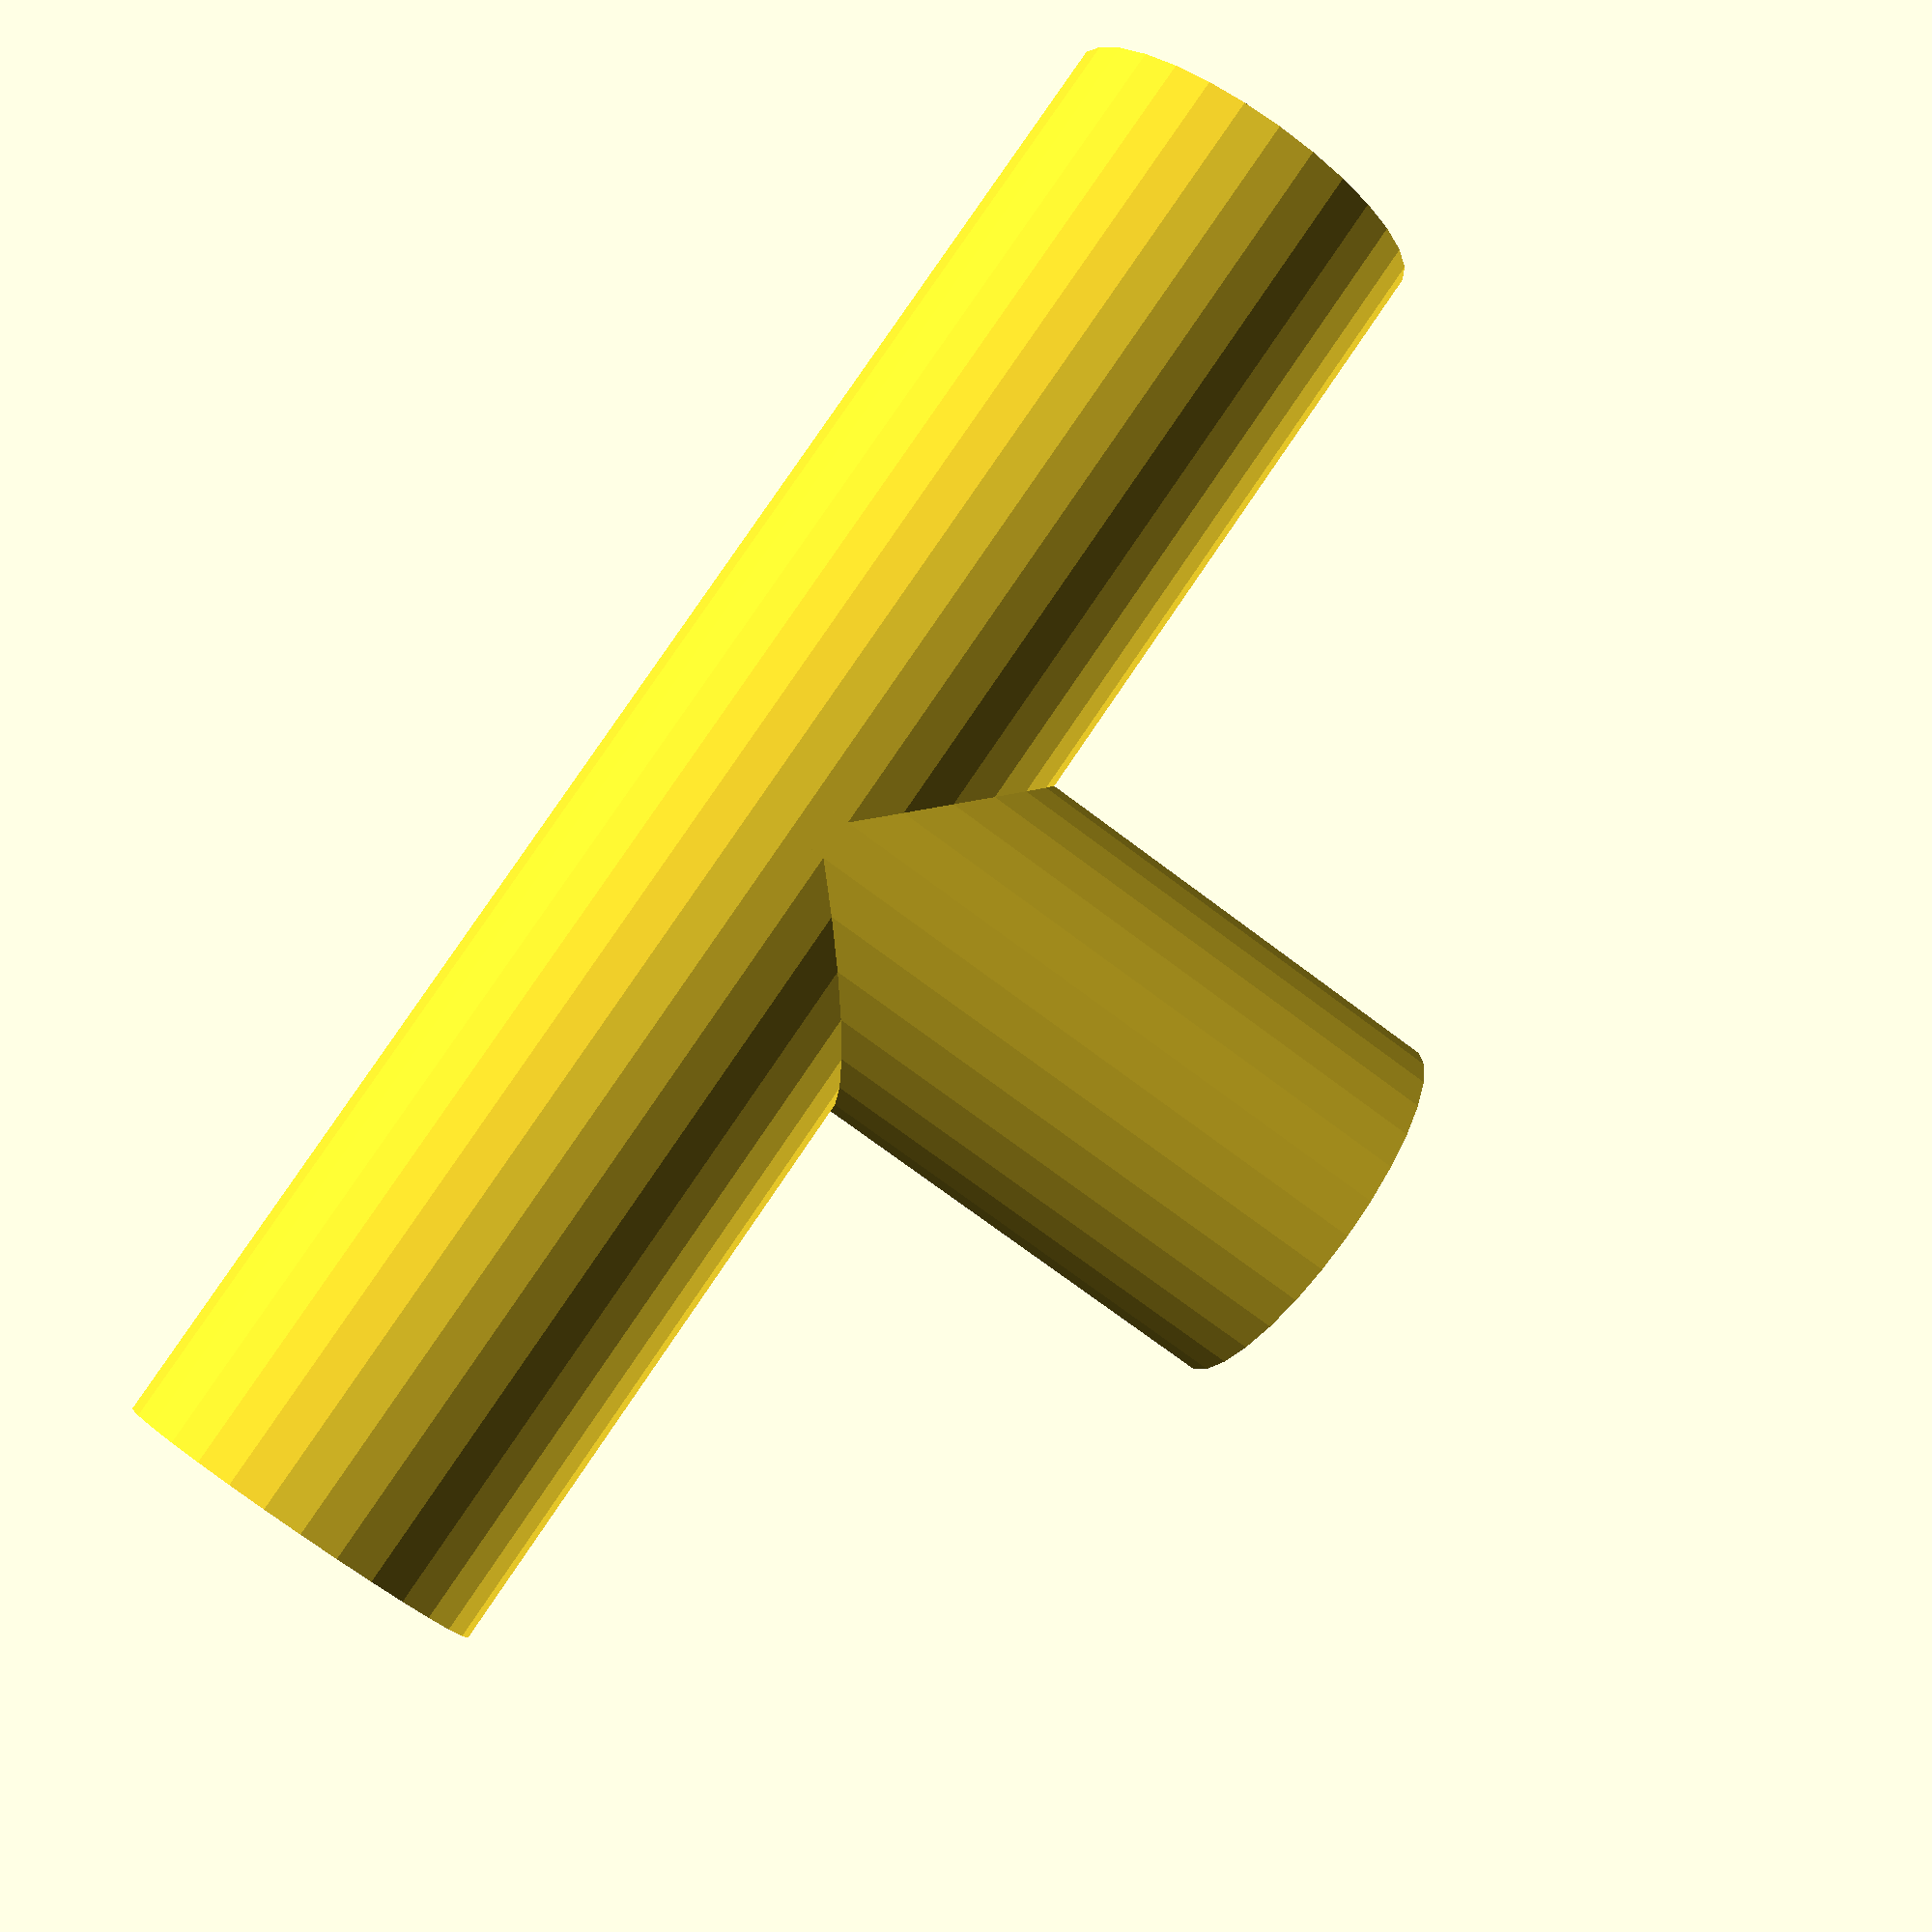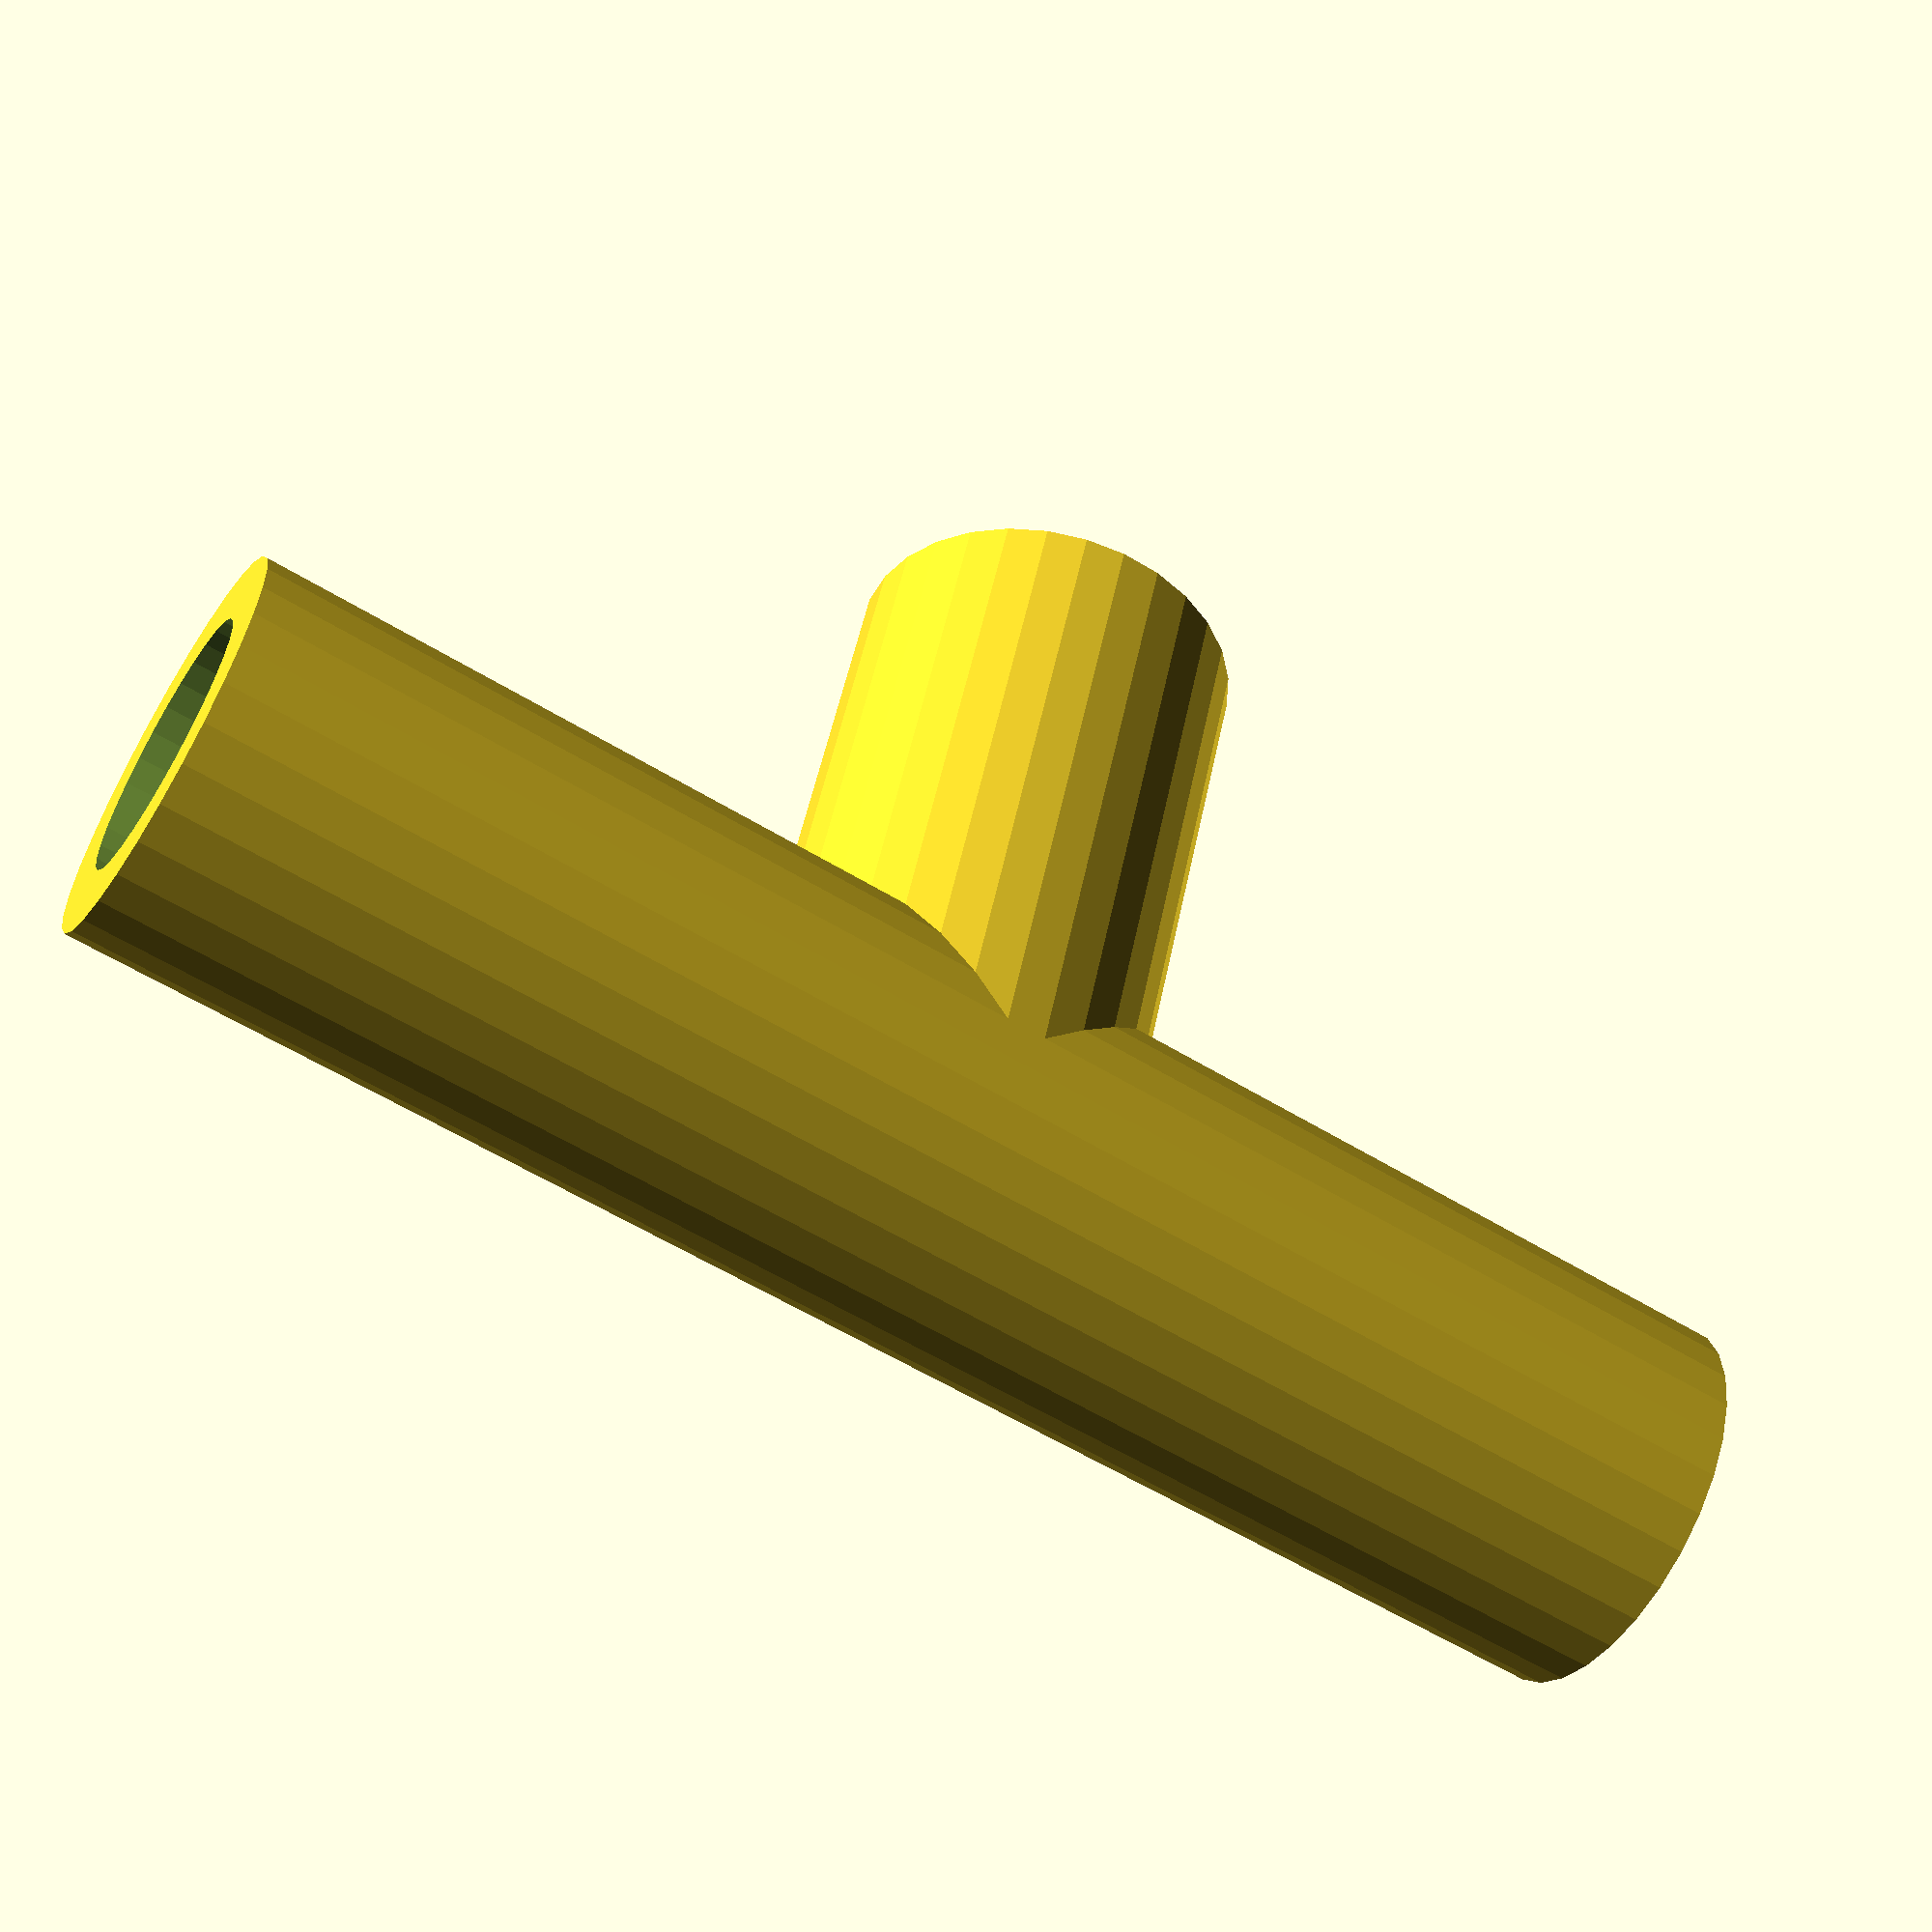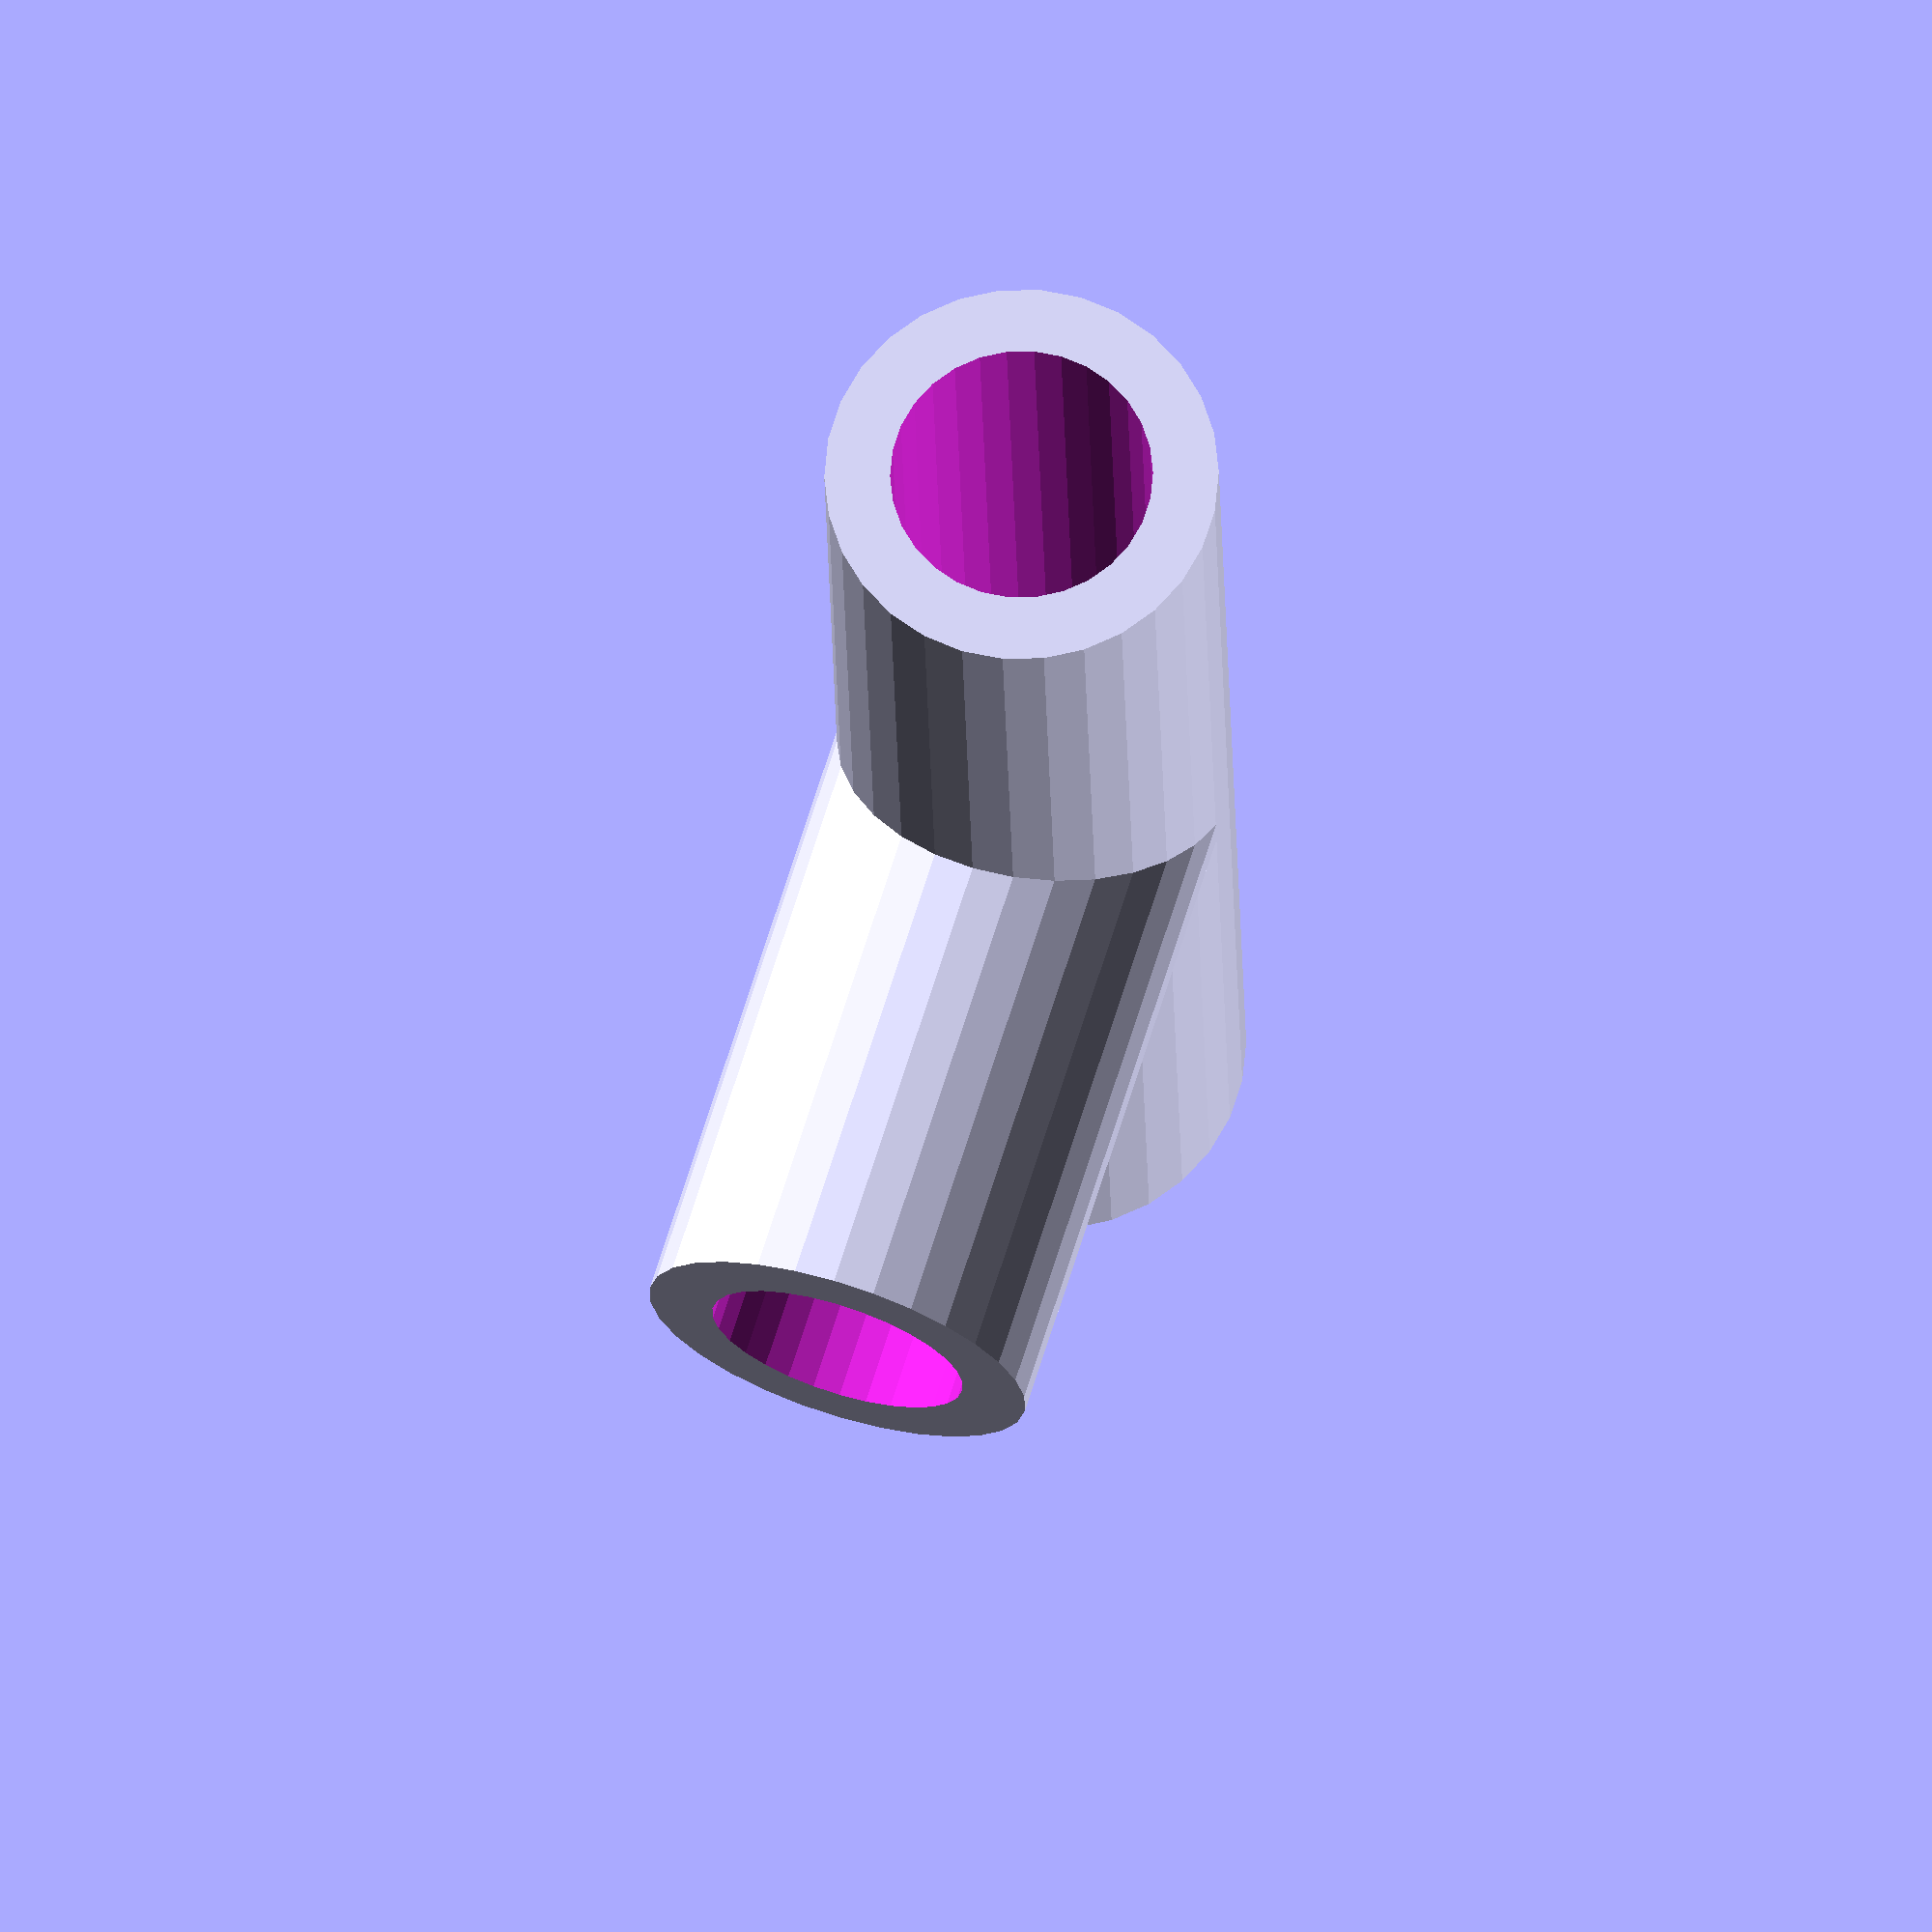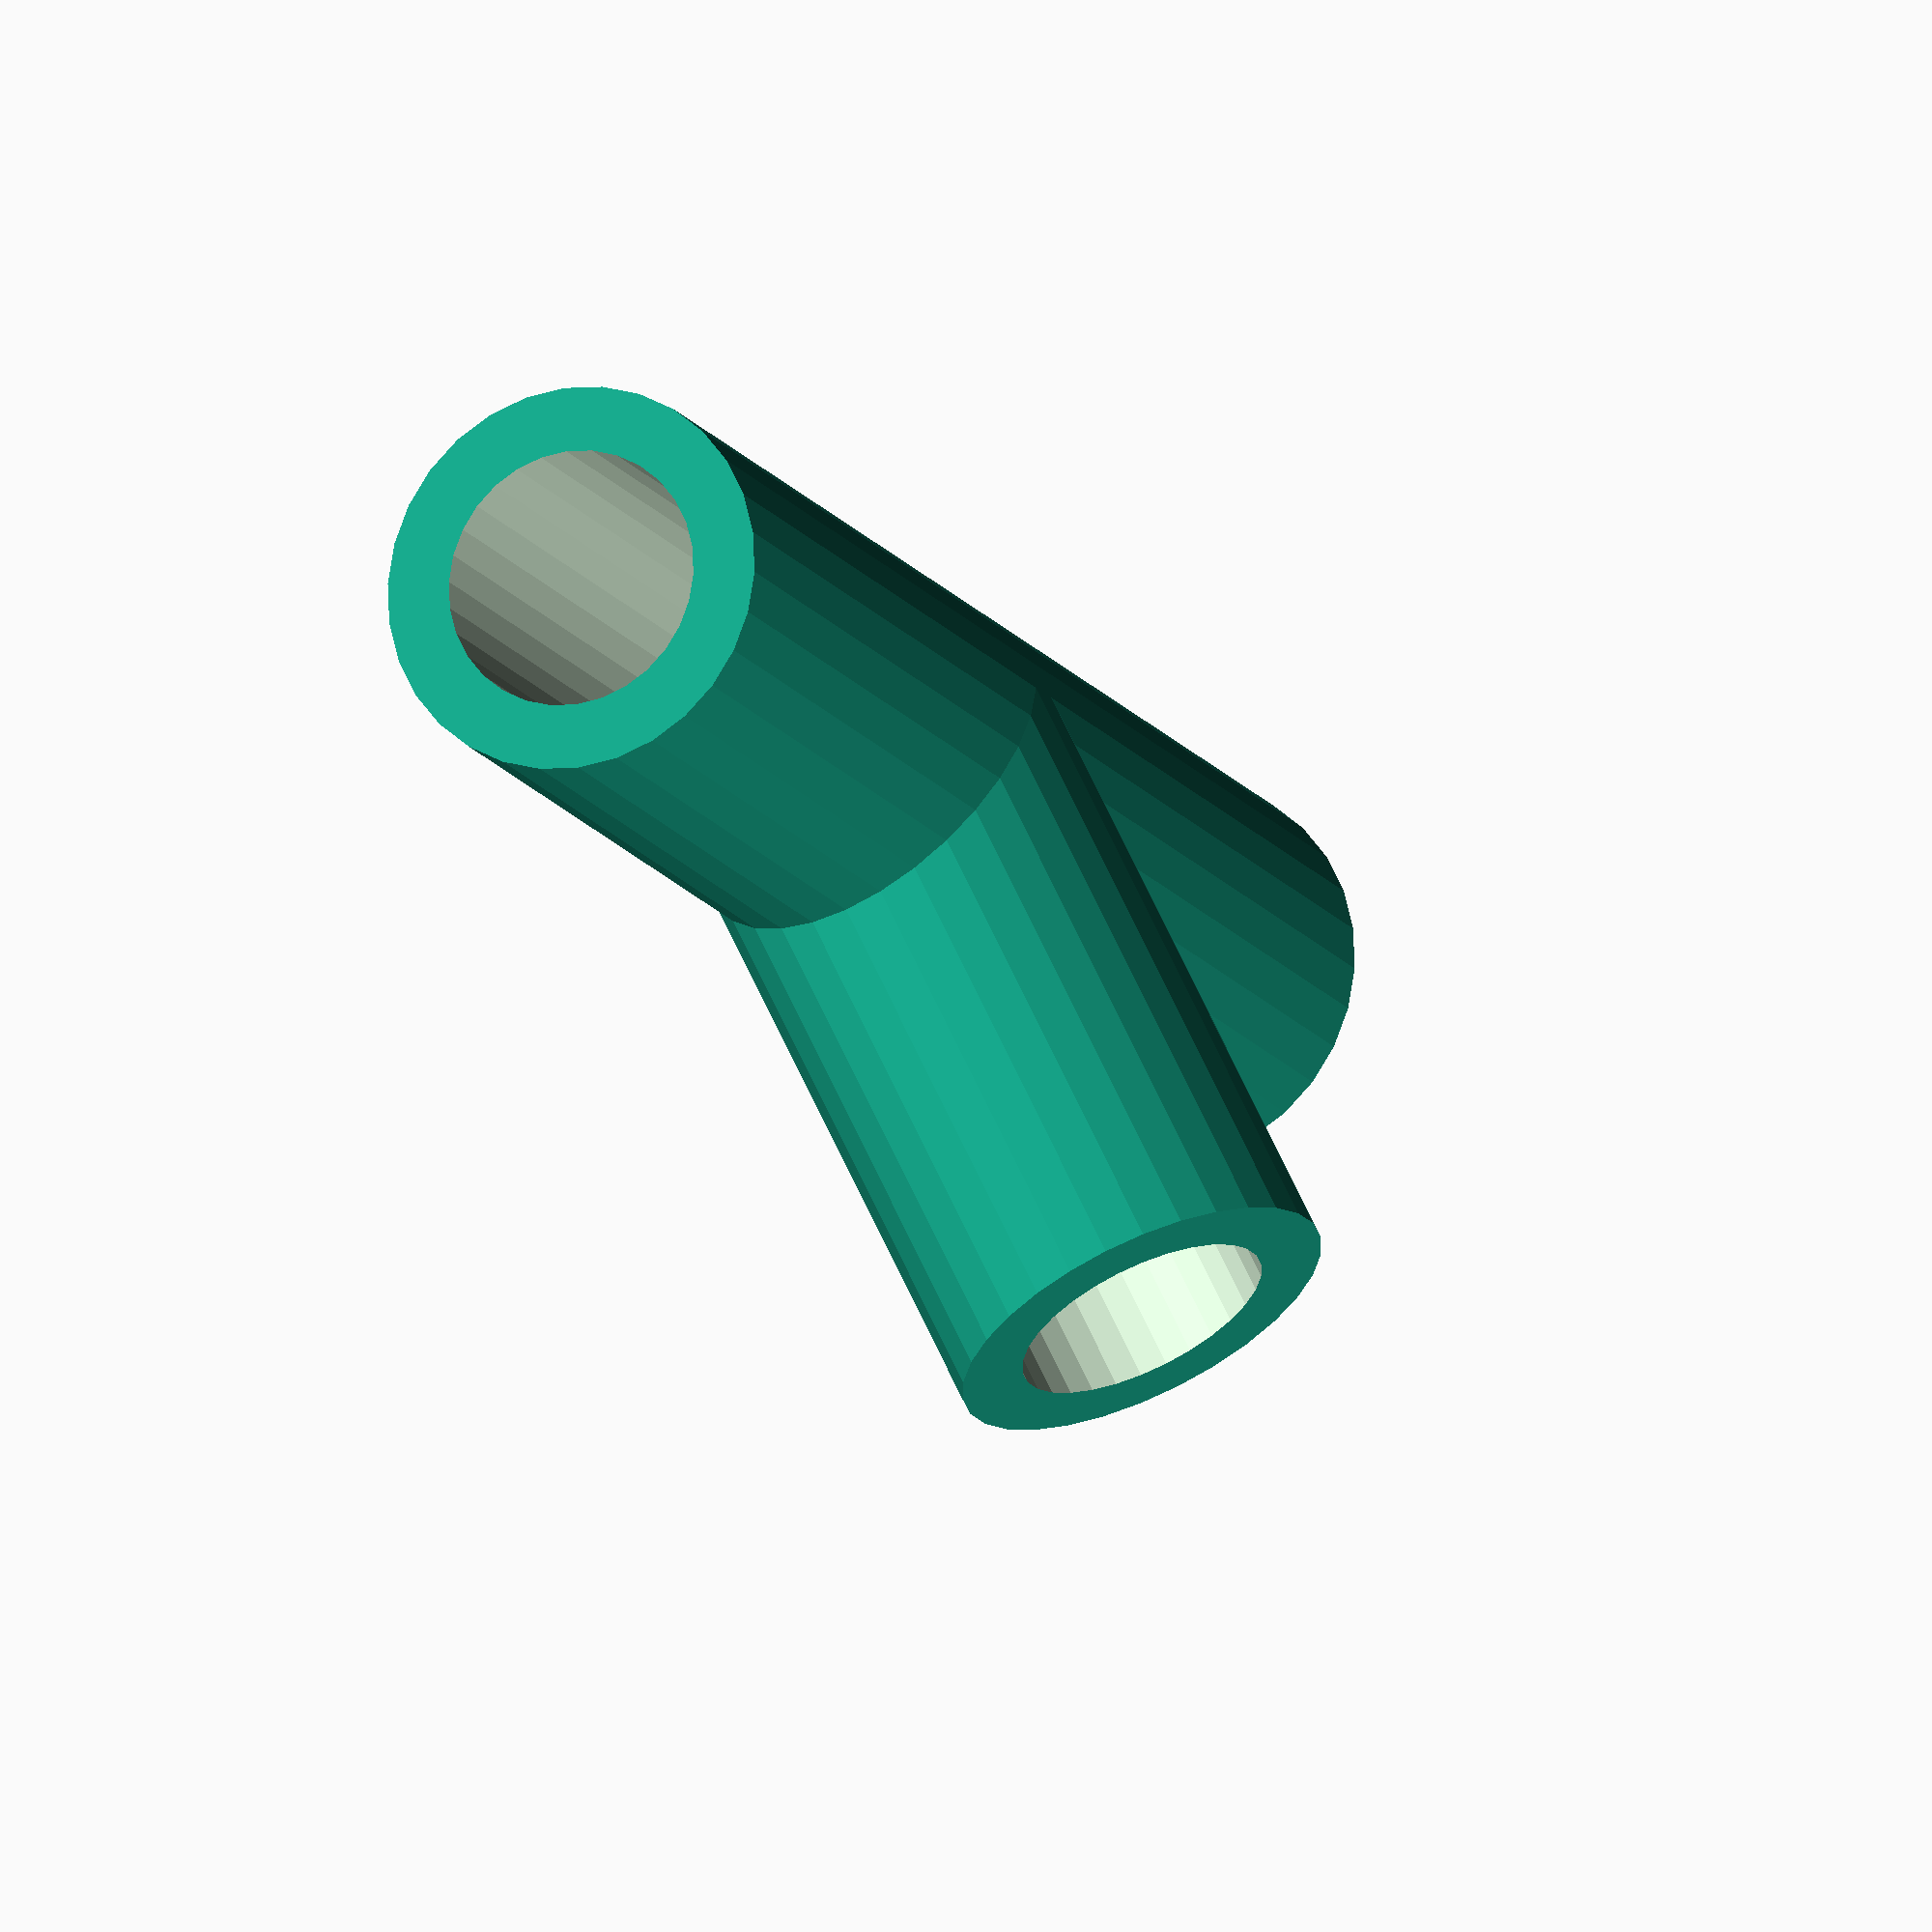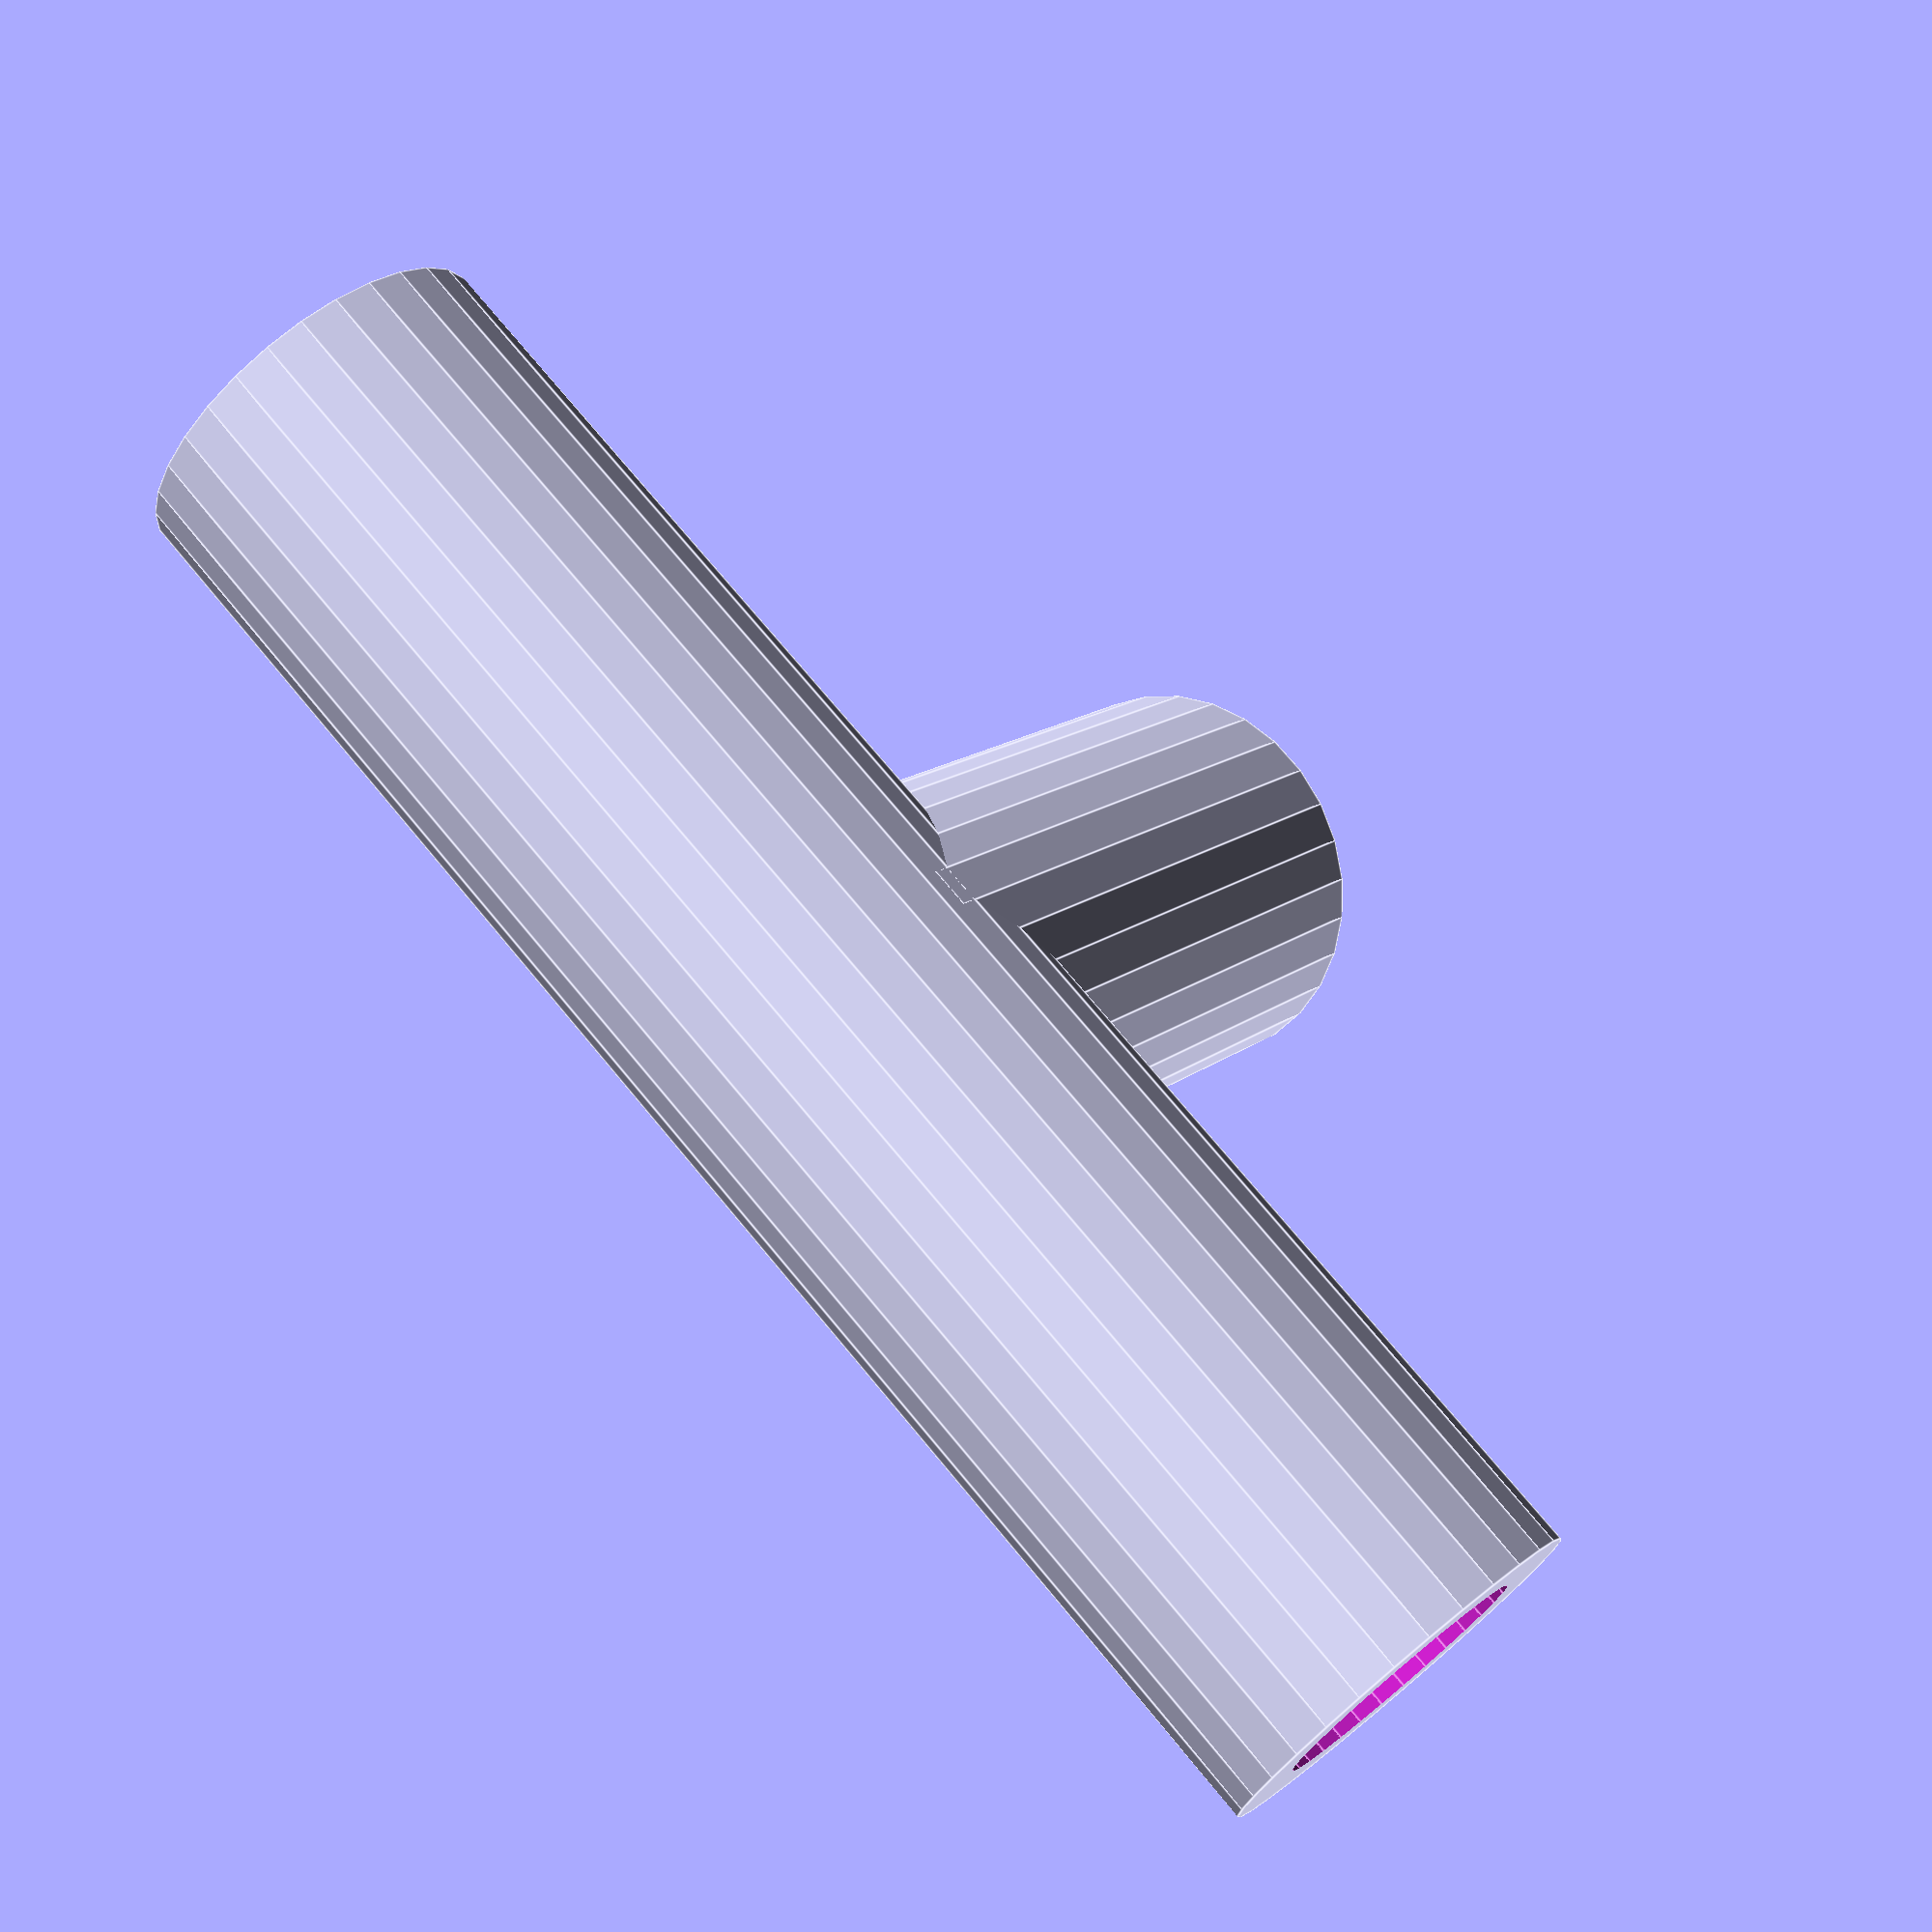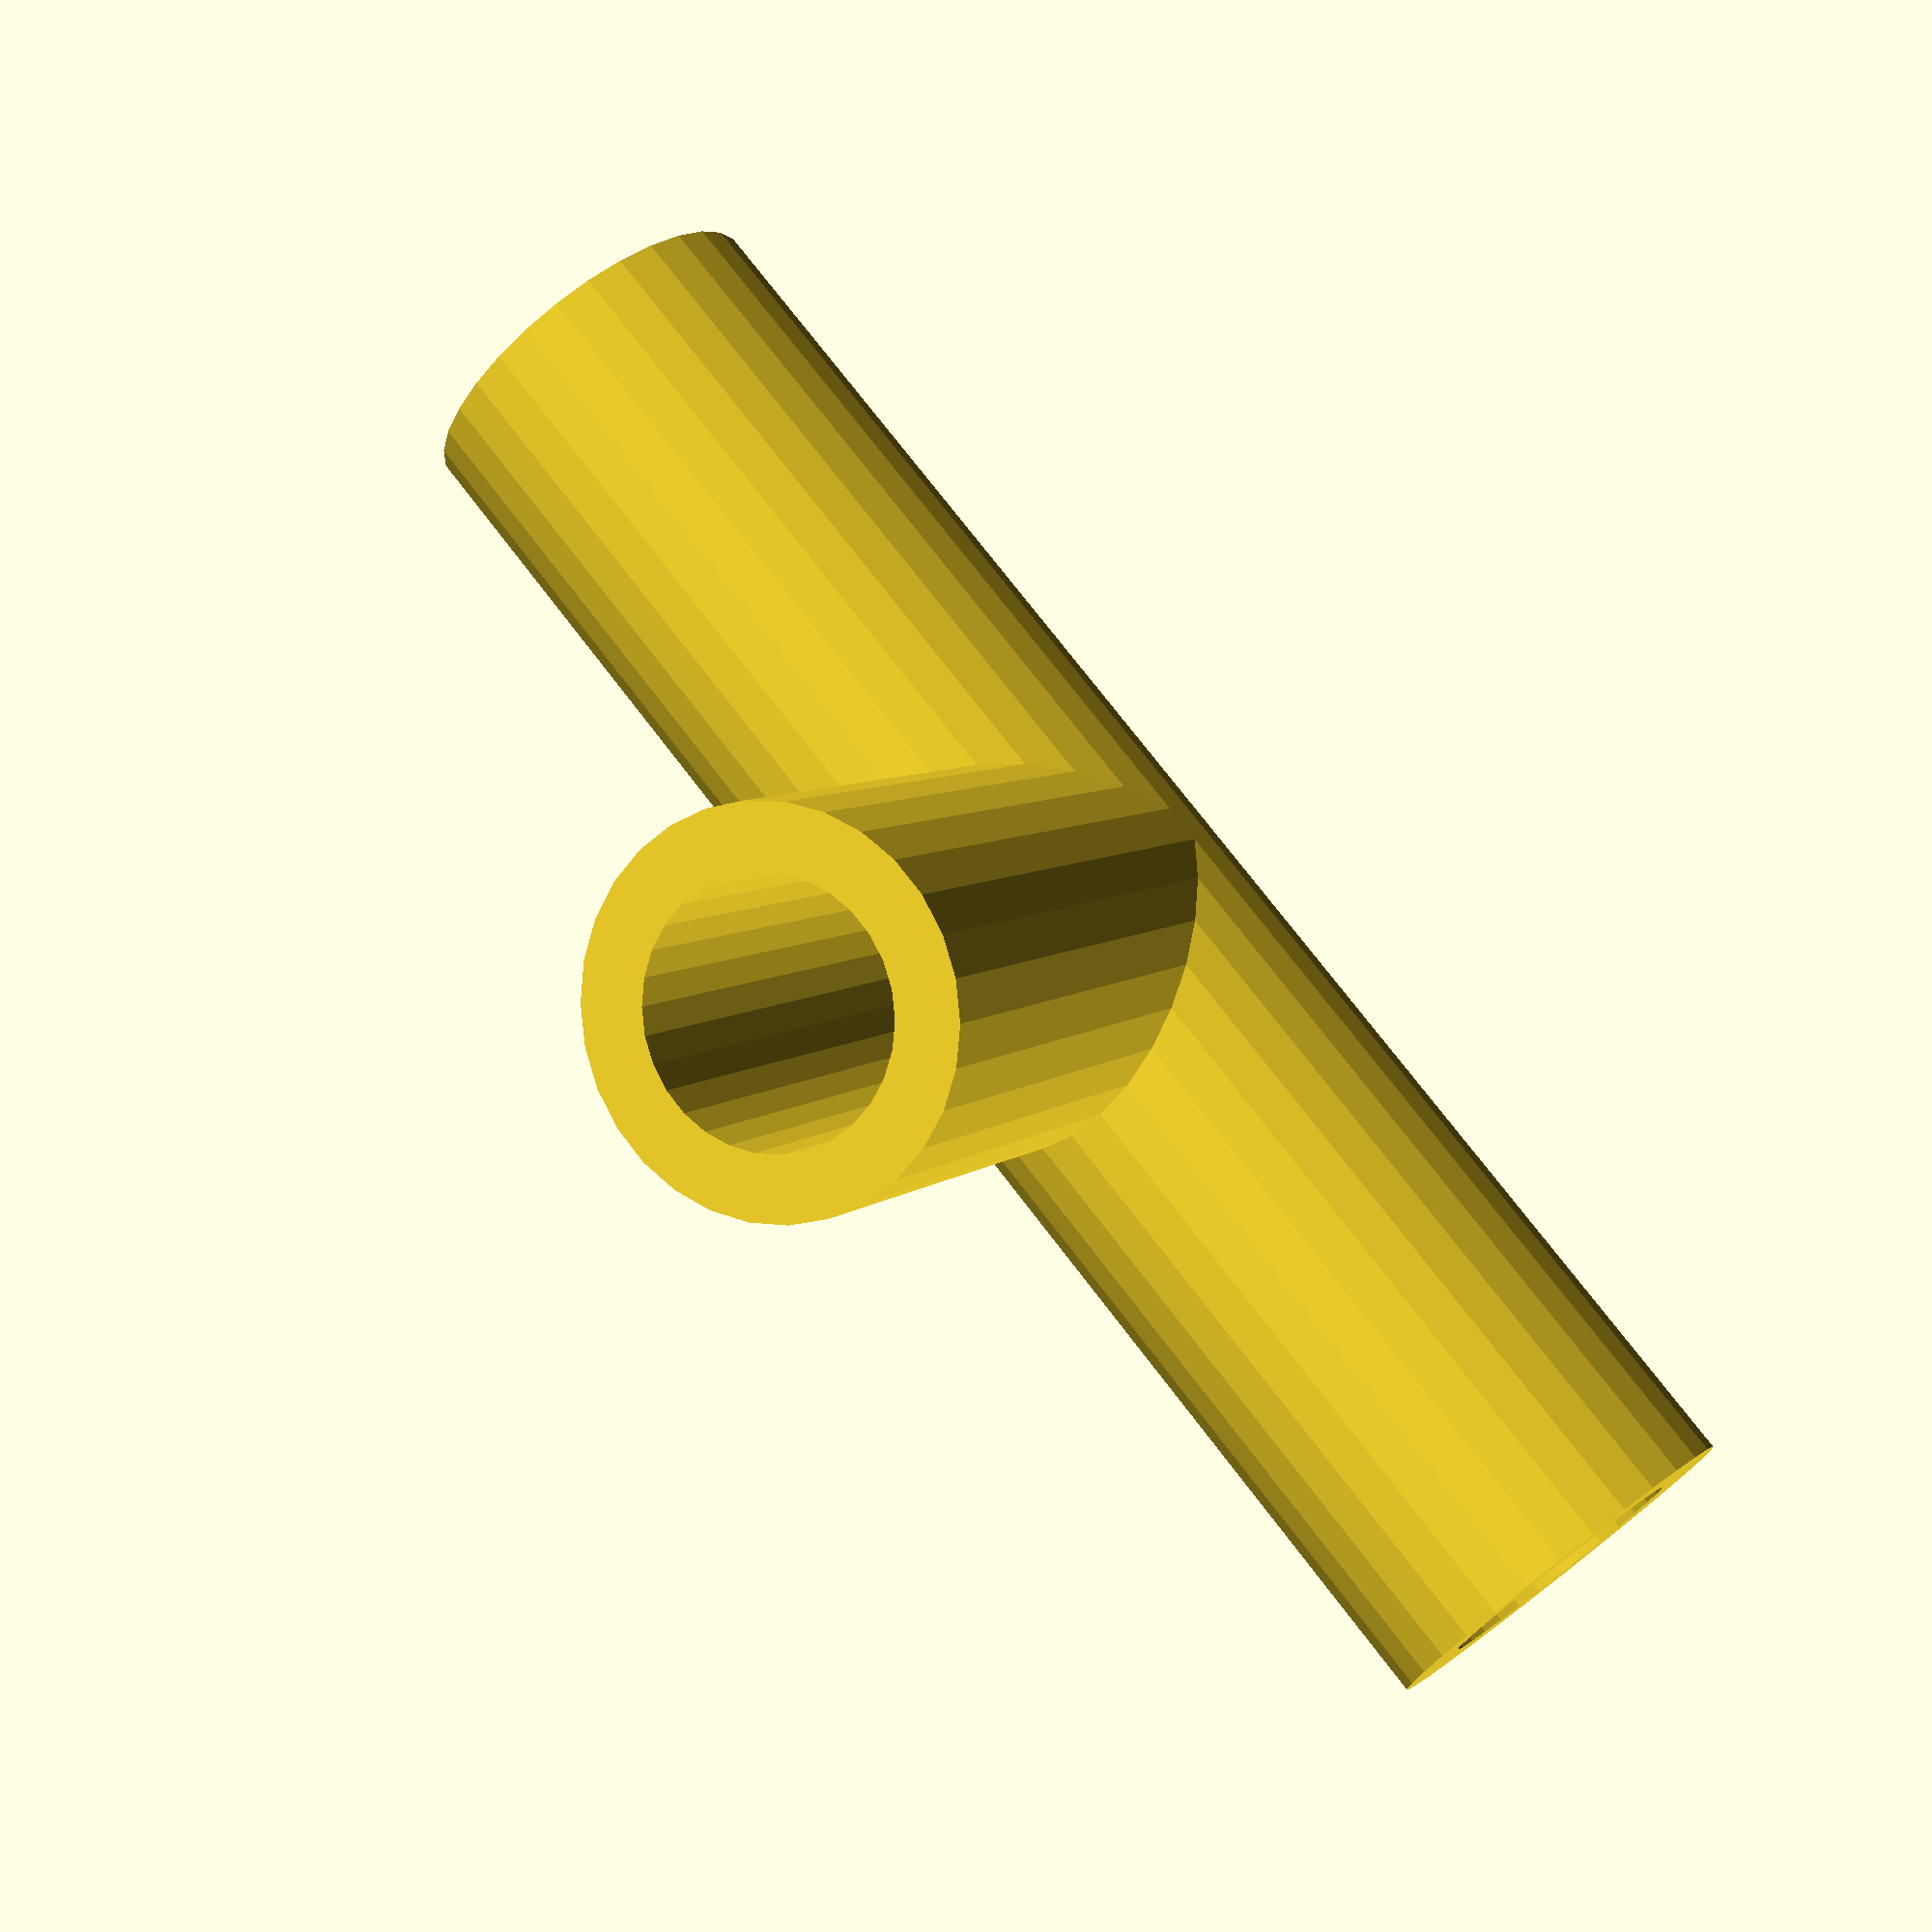
<openscad>
union(){
  difference(){
    rotate(a = [0, 90, 0]){
      cylinder($fn = 30, center = true, h = 25, r = 3);
    }
    rotate(a = [0, 90, 0]){
      cylinder($fn = 30, center = true, h = 26, r = 2);
    }
    translate(v = [0, 0, -7.5]){
      cylinder($fn = 30, center = true, h = 16, r = 2);
    }
  }
  difference(){
    translate(v = [0, 0, -5]){
      cylinder($fn = 30, center = true, h = 10, r = 3);
    }
    translate(v = [0, 0, -5]){
      cylinder($fn = 30, center = true, h = 11, r = 2);
    }
    rotate(a = [0, 90, 0]){
      cylinder($fn = 30, center = true, h = 31, r = 2);
    }
  }
}

</openscad>
<views>
elev=252.5 azim=338.7 roll=127.1 proj=p view=wireframe
elev=310.9 azim=30.4 roll=11.1 proj=p view=wireframe
elev=290.0 azim=271.0 roll=197.5 proj=o view=wireframe
elev=115.2 azim=293.6 roll=24.3 proj=o view=solid
elev=344.6 azim=220.8 roll=32.5 proj=p view=edges
elev=353.5 azim=312.3 roll=205.4 proj=p view=wireframe
</views>
